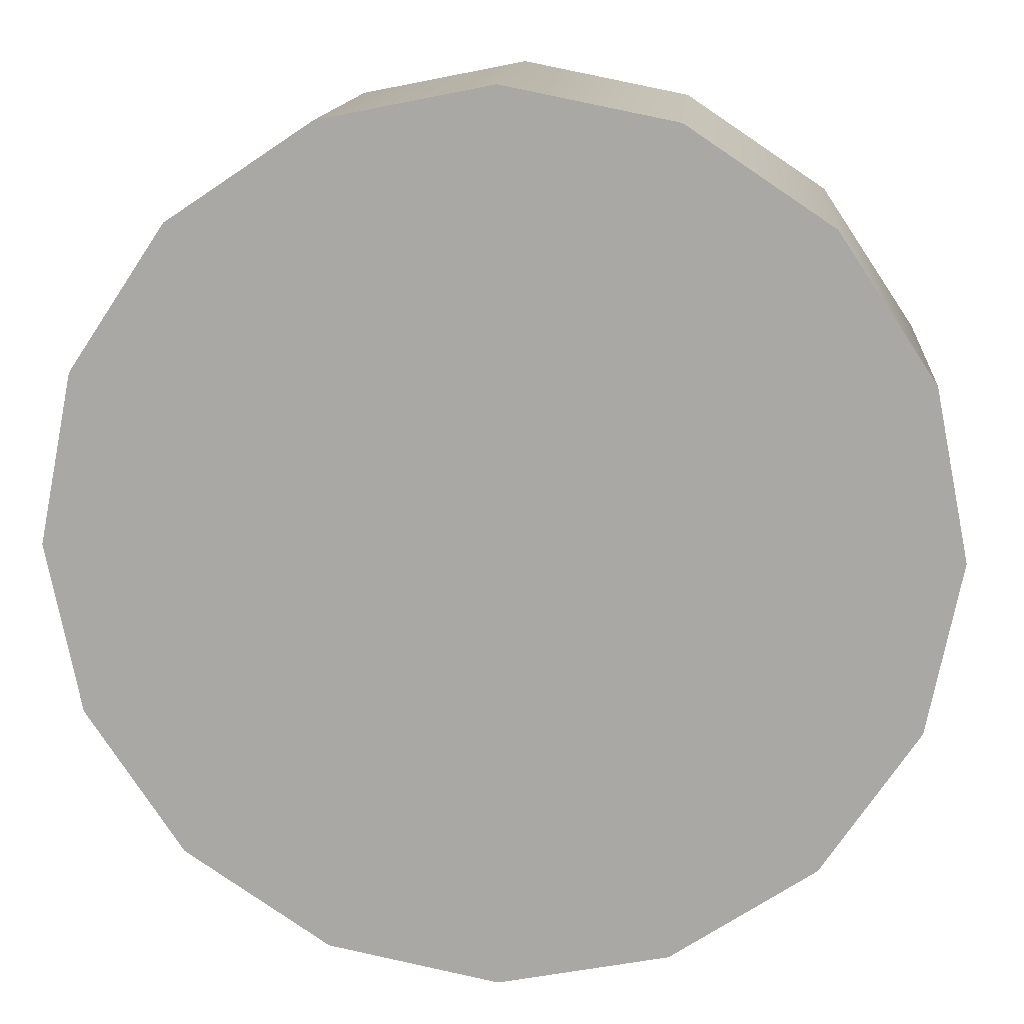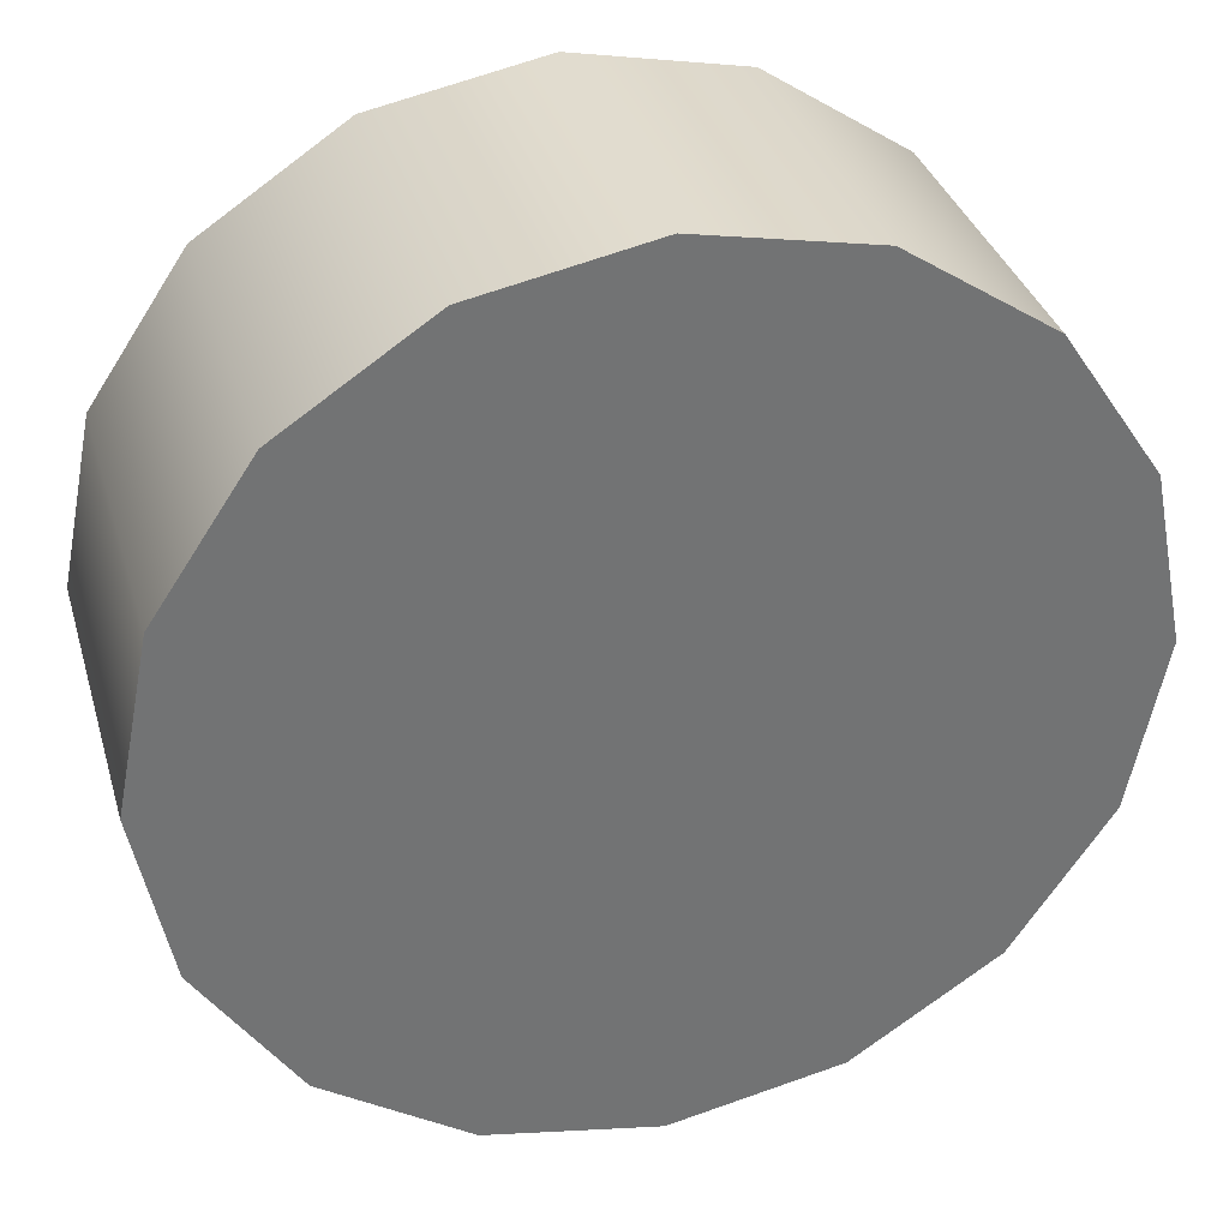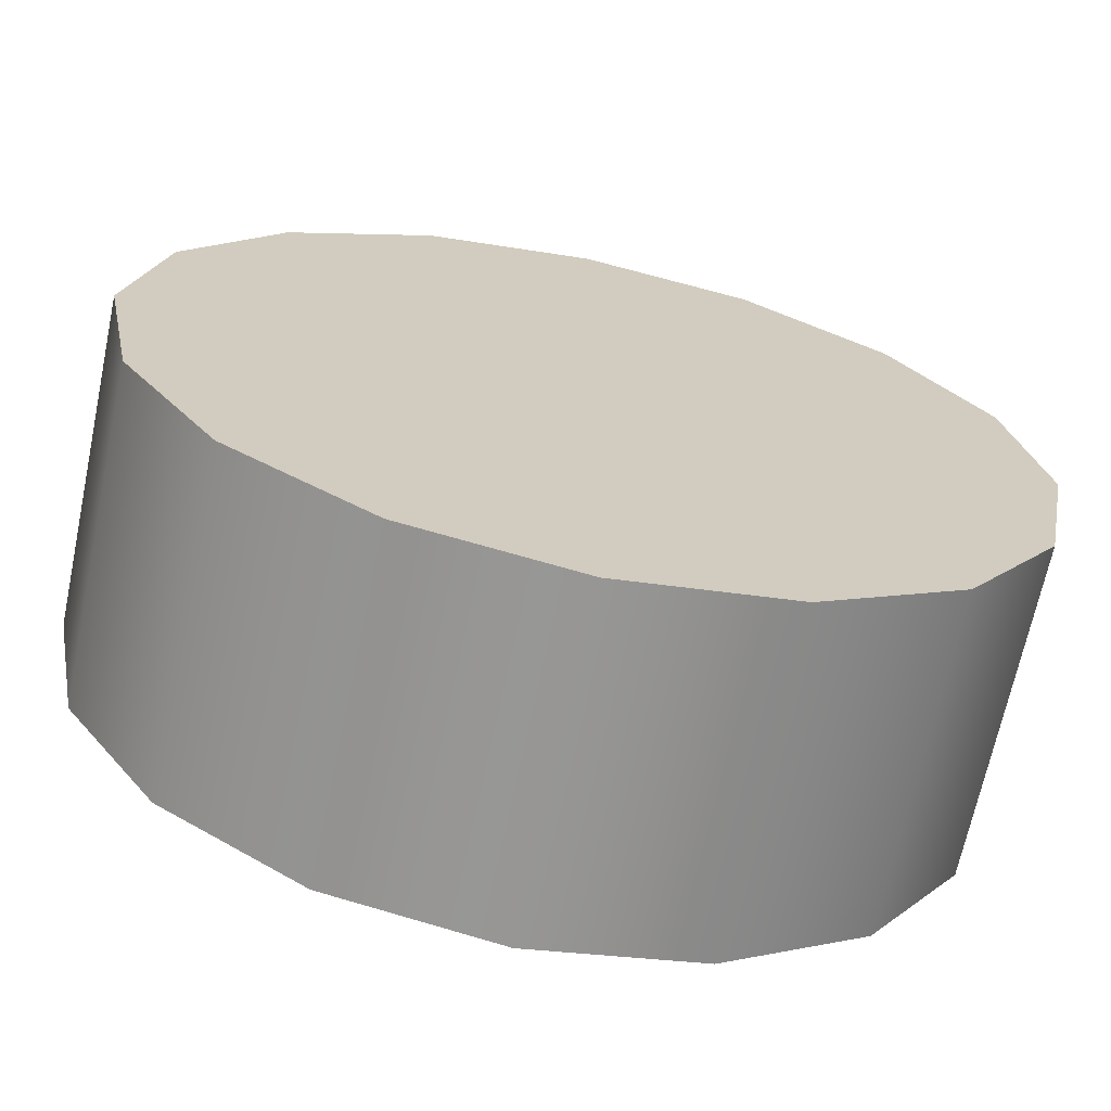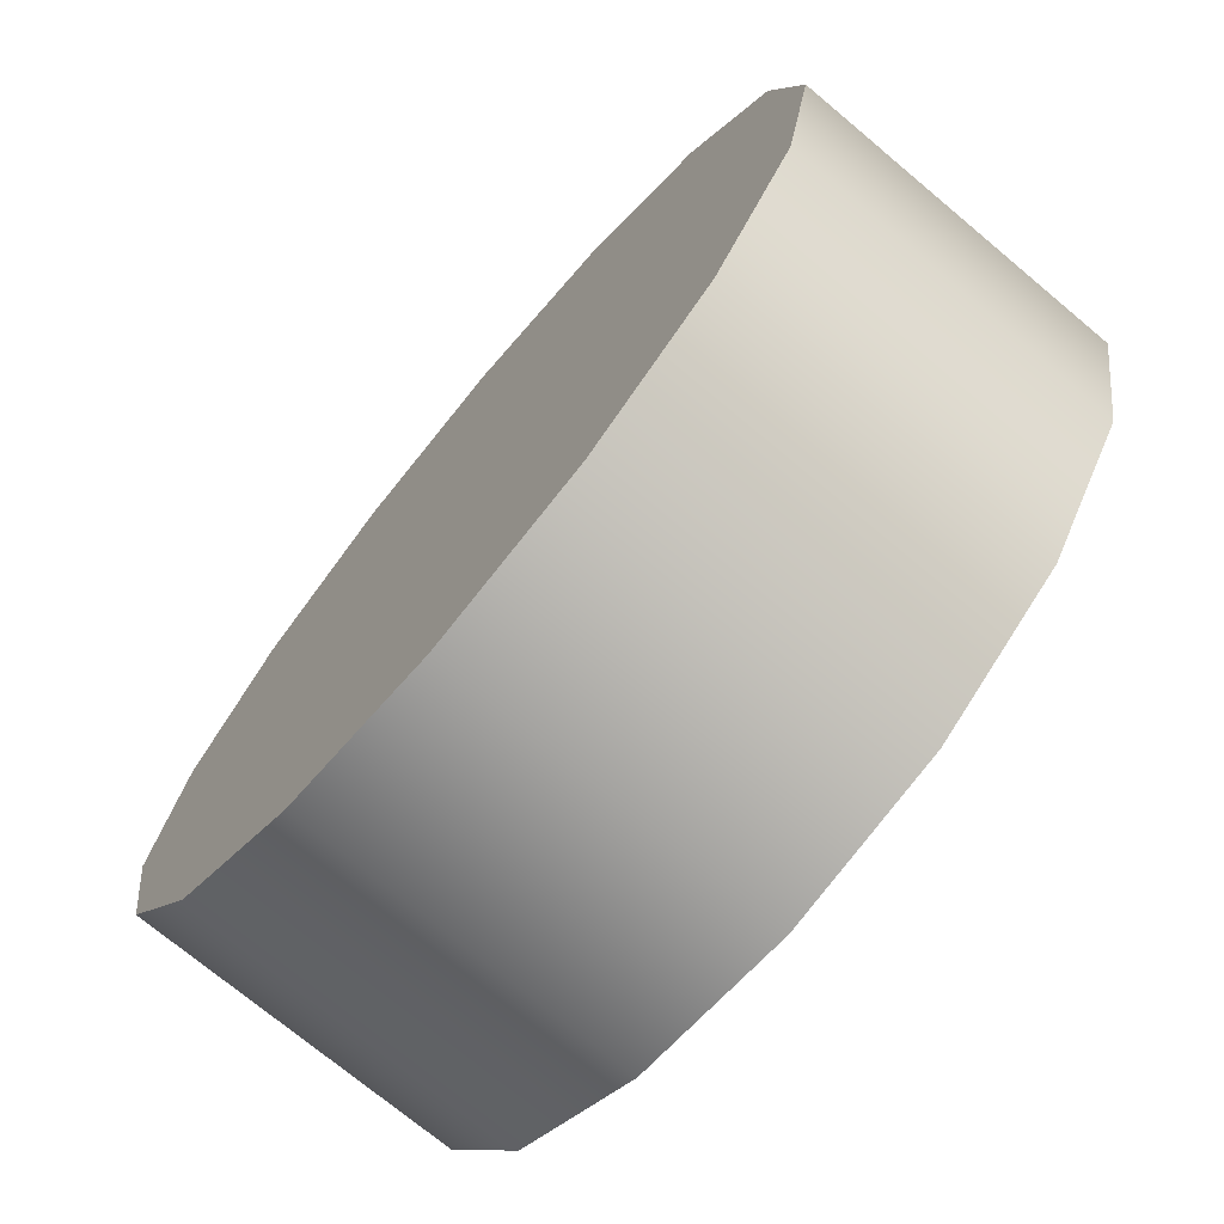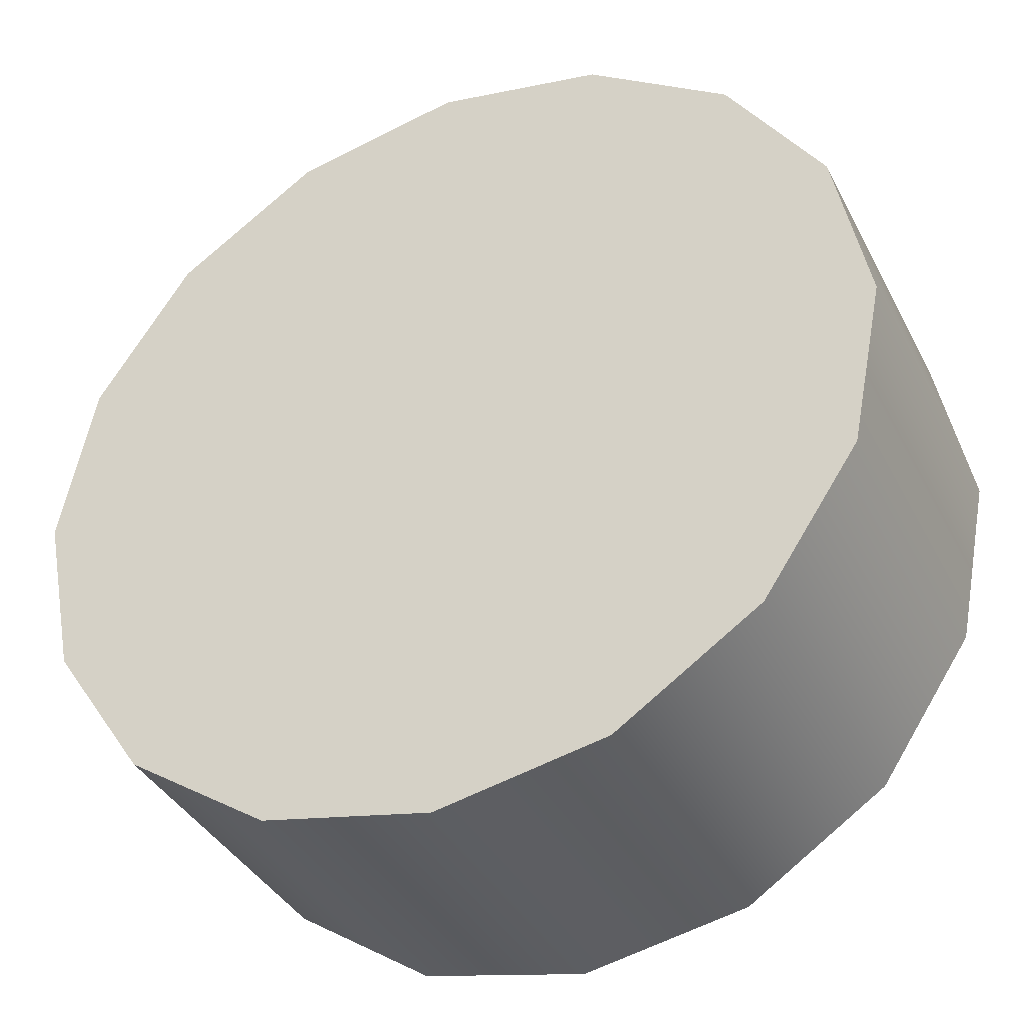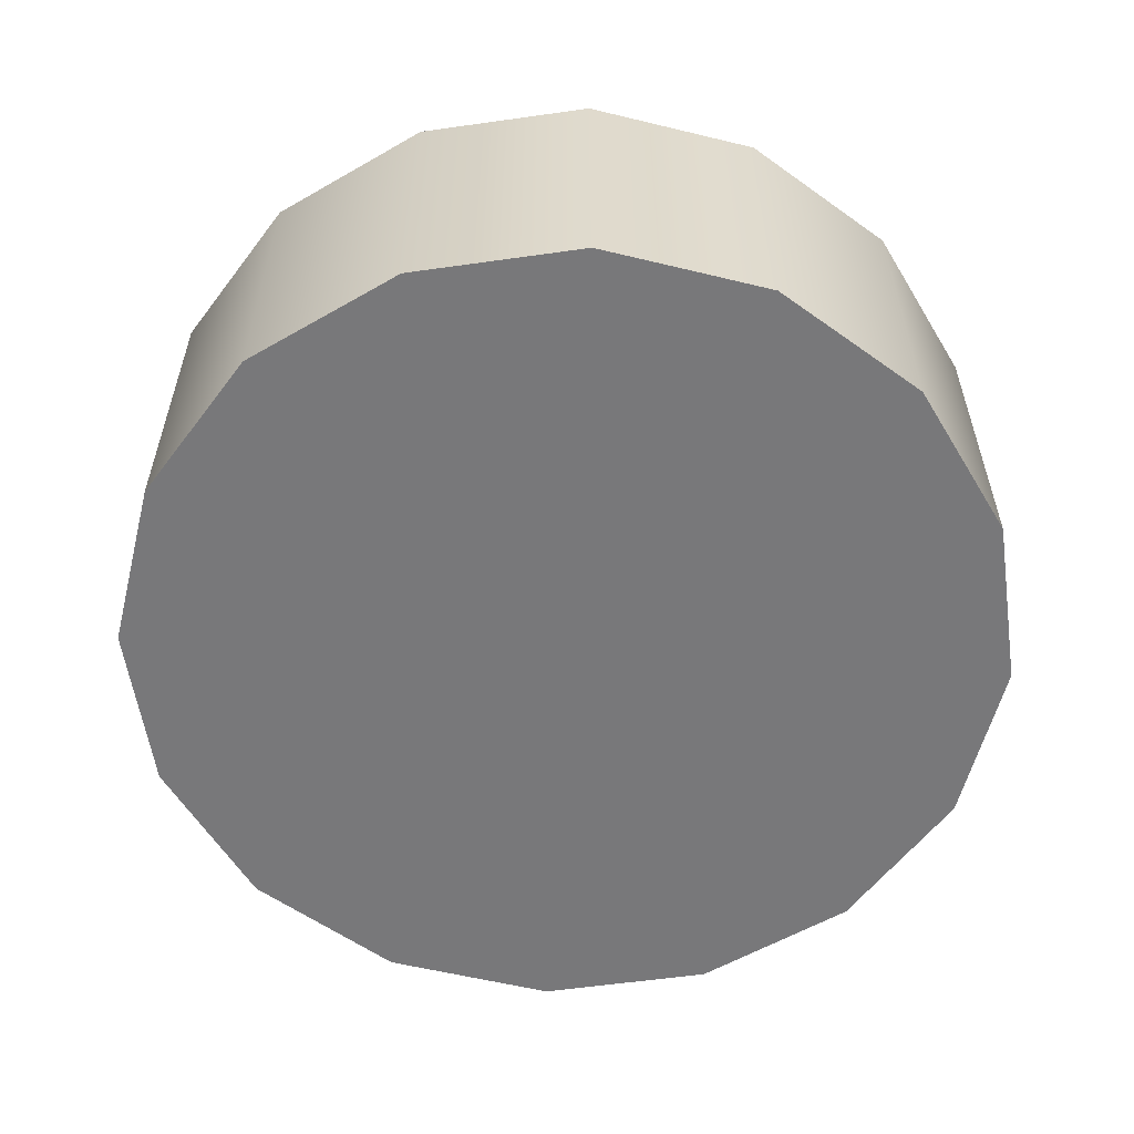
<metadata>
{"format":"obj","ext":"obj","renderer":"f3d","projection":"perspective","resolution":1024,"background":"white","views":[{"elev":14.0,"azim":-175.2,"up":"+Y"},{"elev":34.5,"azim":-15.7,"up":"+Y"},{"elev":-67.8,"azim":168.1,"up":"+Y"},{"elev":-72.9,"azim":50.1,"up":"+Y"},{"elev":-37.6,"azim":-155.2,"up":"+Y"},{"elev":-57.6,"azim":154.6,"up":"+Z"}]}
</metadata>
<code>
o mesh1
v 0.05 3.091e-17 -3.469e-18
v 0.04619 -0.01913 -3.469e-18
v 0.03536 -0.03536 -3.469e-18
v 0.01913 -0.04619 -3.469e-18
v 7.659e-18 -0.05 -3.469e-18
v -0.01913 -0.04619 -3.469e-18
v -0.03536 -0.03536 -3.469e-18
v -0.04619 -0.01913 -3.469e-18
v -0.05 2.479e-17 -3.469e-18
v -0.04619 0.01913 -3.469e-18
v -0.03536 0.03536 -3.469e-18
v -0.01913 0.04619 -6.939e-18
v -4.588e-18 0.05 -6.939e-18
v 0.01913 0.04619 -6.939e-18
v 0.03536 0.03536 -3.469e-18
v 0.04619 0.01913 -3.469e-18
v 0.05 2.417e-17 -0.0375
v 0.04619 -0.01913 -0.0375
v 0.03536 -0.03536 -0.0375
v 0.01913 -0.04619 -0.0375
v 7.836e-18 -0.05 -0.0375
v -0.01913 -0.04619 -0.0375
v -0.03536 -0.03536 -0.0375
v -0.04619 -0.01913 -0.0375
v -0.05 1.804e-17 -0.0375
v -0.04619 0.01913 -0.0375
v -0.03536 0.03536 -0.0375
v -0.01913 0.04619 -0.0375
v -4.411e-18 0.05 -0.0375
v 0.01913 0.04619 -0.0375
v 0.03536 0.03536 -0.0375
v 0.04619 0.01913 -0.0375
v -6.505e-19 2.19e-17 -0.0375
v 1.535e-18 3.123e-17 -5.204e-18
g mesh1_mesh1_auv
f 1 34 2
f 2 34 3
f 3 34 4
f 4 34 5
f 5 34 6
f 6 34 7
f 7 34 8
f 8 34 9
f 9 34 10
f 10 34 11
f 11 34 12
f 12 34 13
f 13 34 14
f 14 34 15
f 15 34 16
f 16 34 1
f 17 33 32
f 18 33 17
f 19 33 18
f 20 33 19
f 21 33 20
f 22 33 21
f 23 33 22
f 24 33 23
f 25 33 24
f 26 33 25
f 27 33 26
f 28 33 27
f 29 33 28
f 30 33 29
f 31 33 30
f 32 33 31
f 1 17 32 16
f 2 18 17 1
f 3 19 18 2
f 4 20 19 3
f 5 21 20 4
f 6 22 21 5
f 7 23 22 6
f 8 24 23 7
f 9 25 24 8
f 10 26 25 9
f 11 27 26 10
f 12 28 27 11
f 13 29 28 12
f 14 30 29 13
f 15 31 30 14
f 16 32 31 15

</code>
